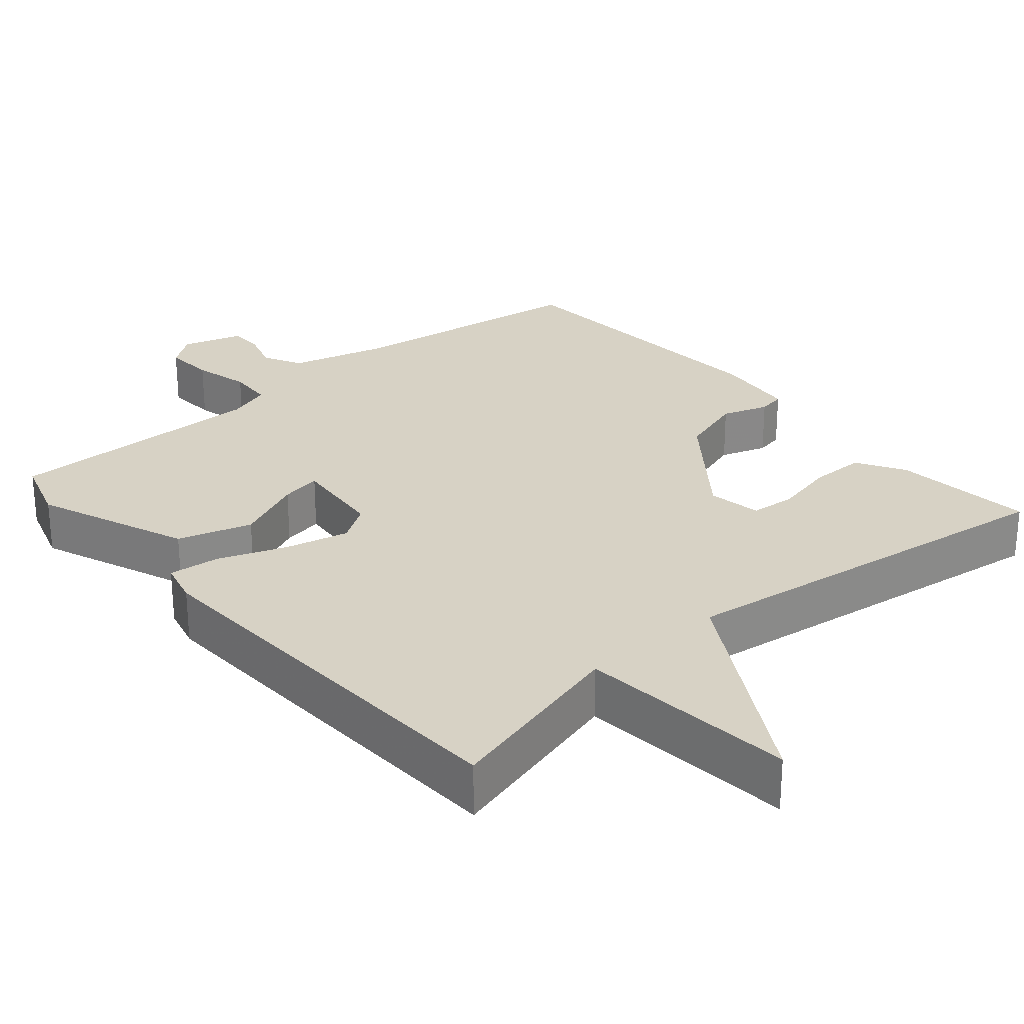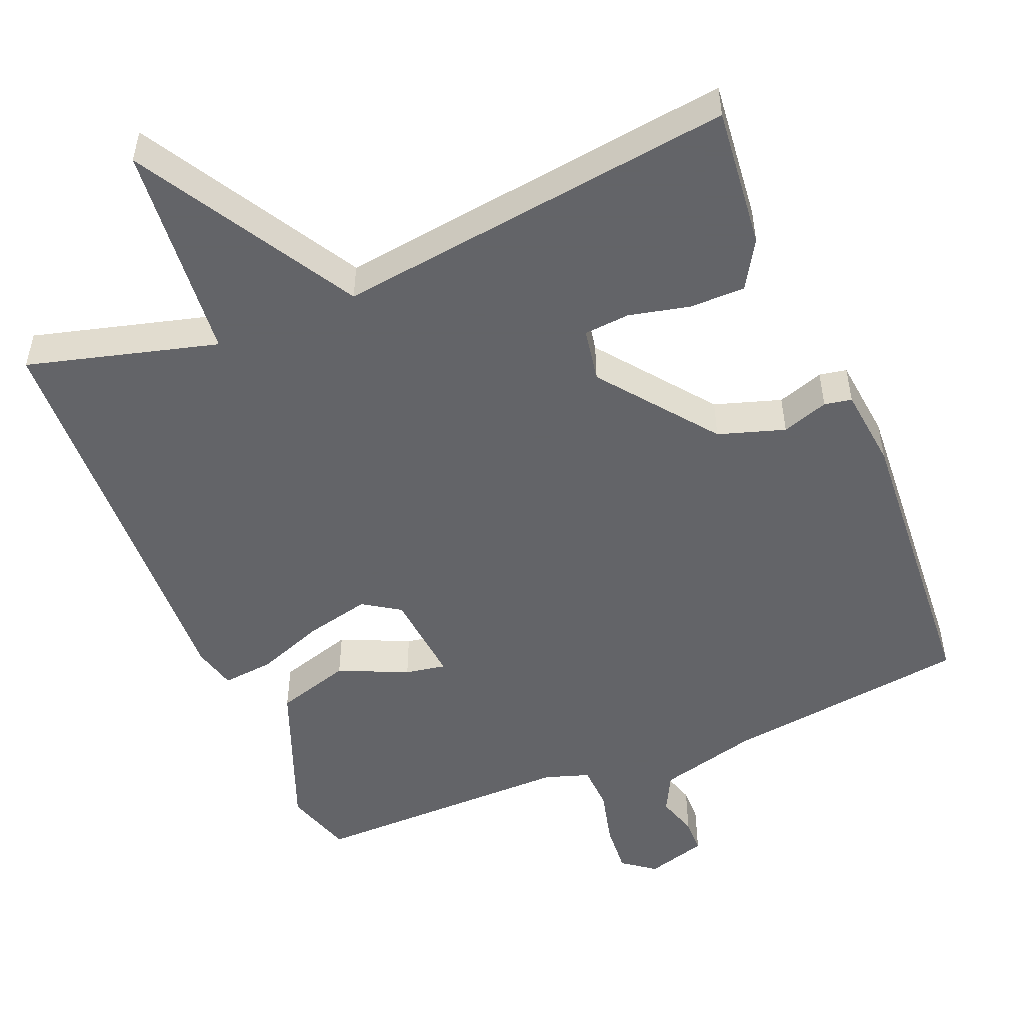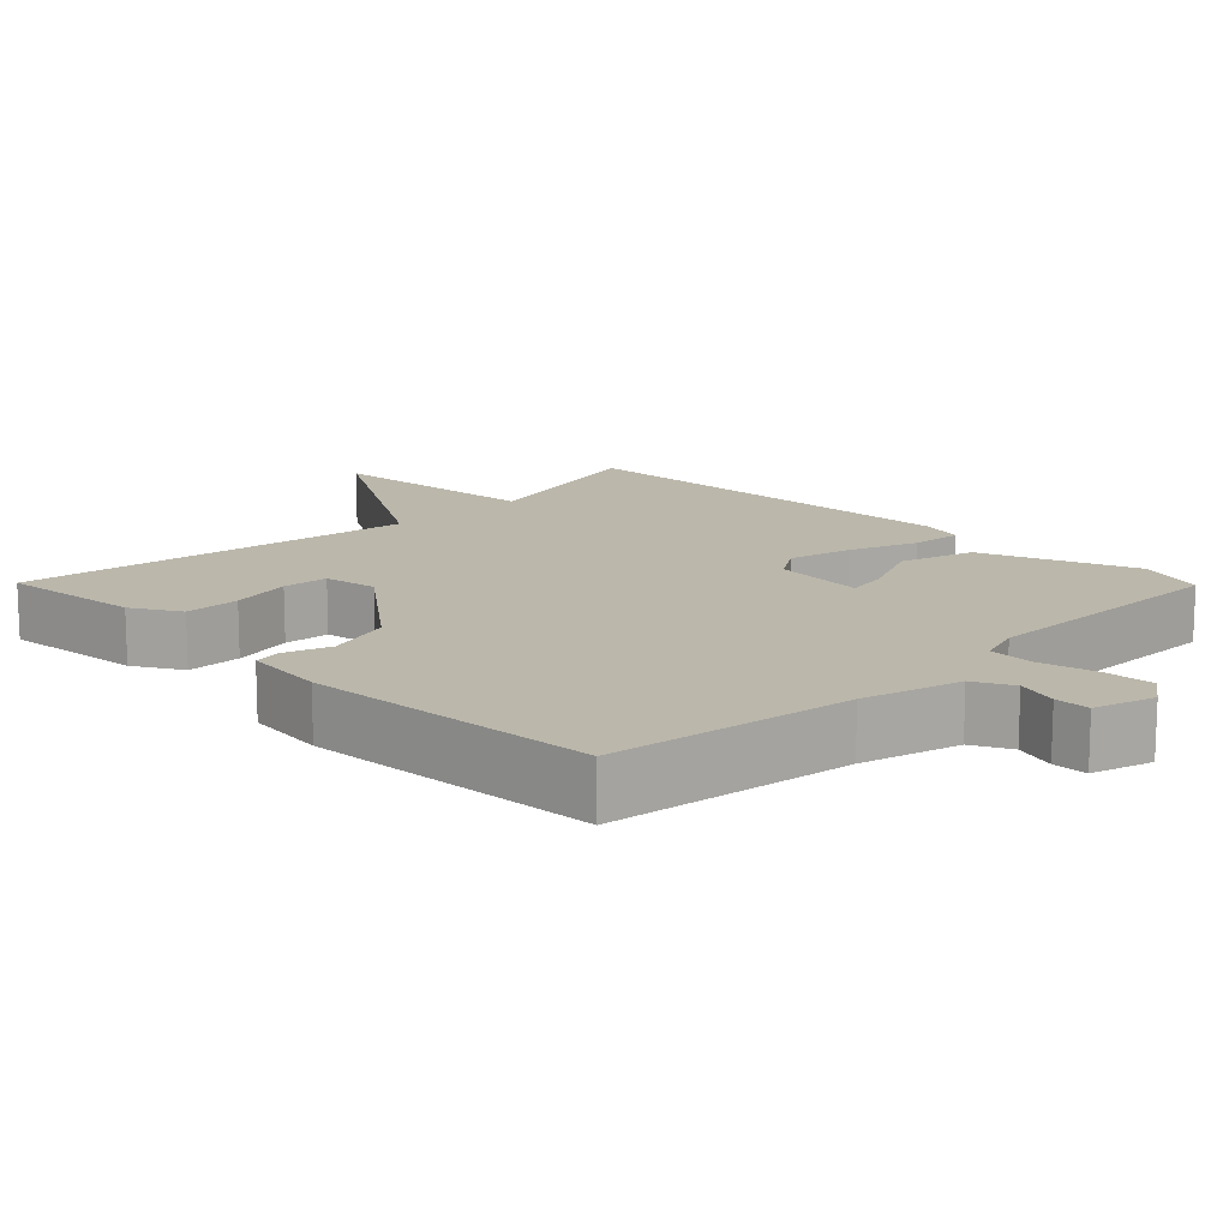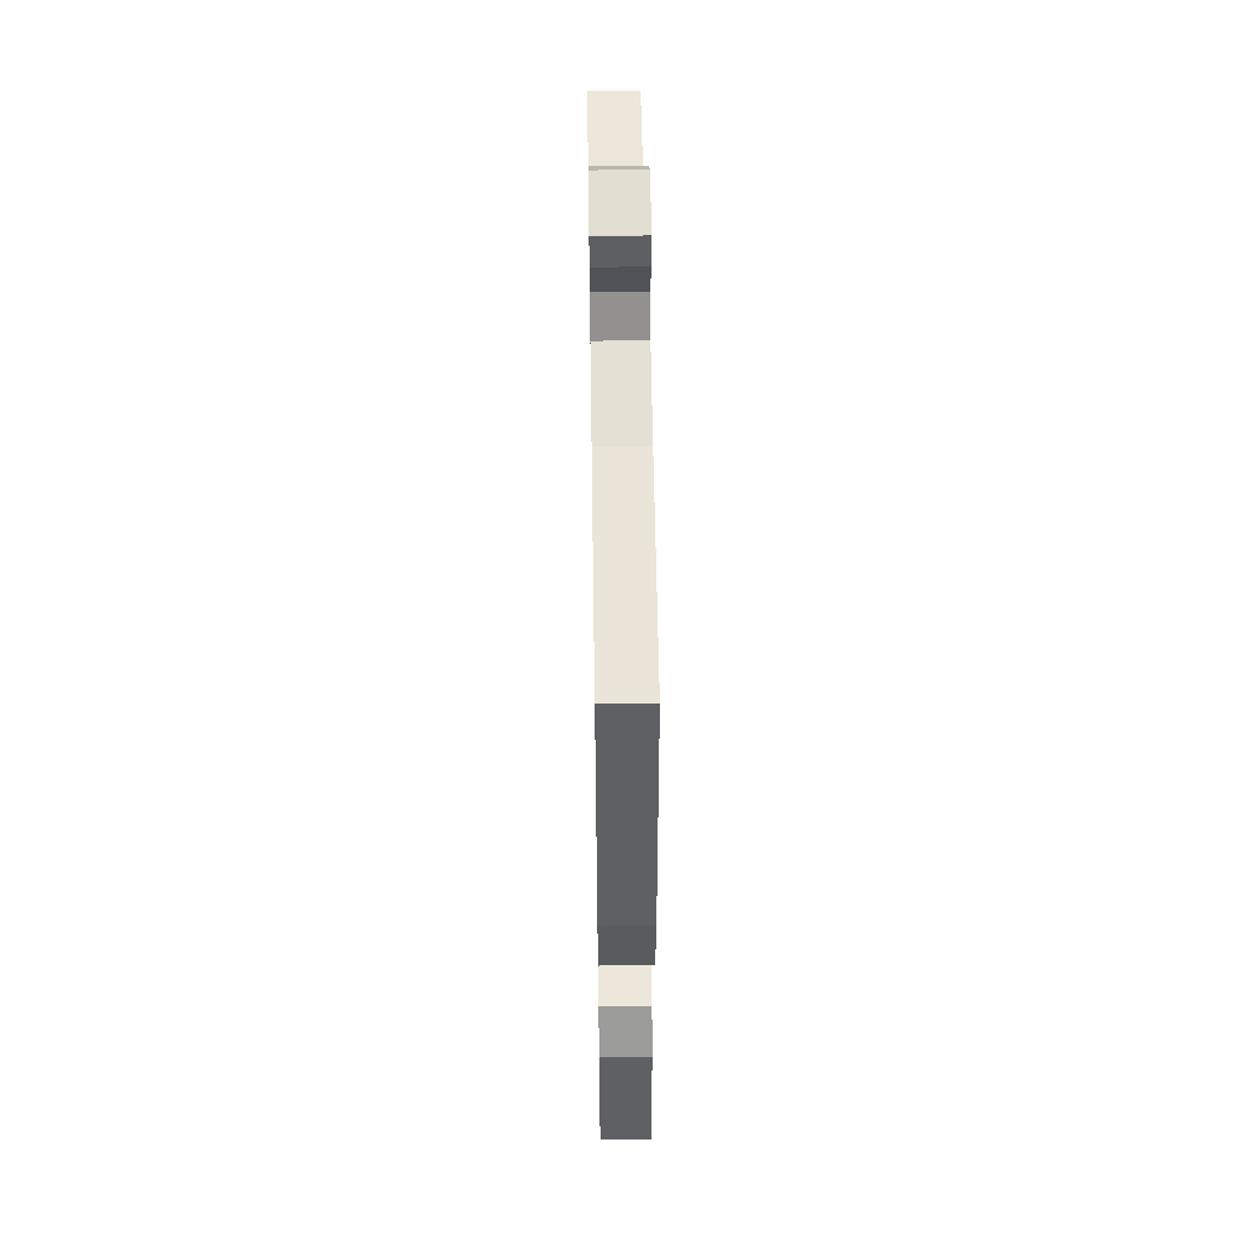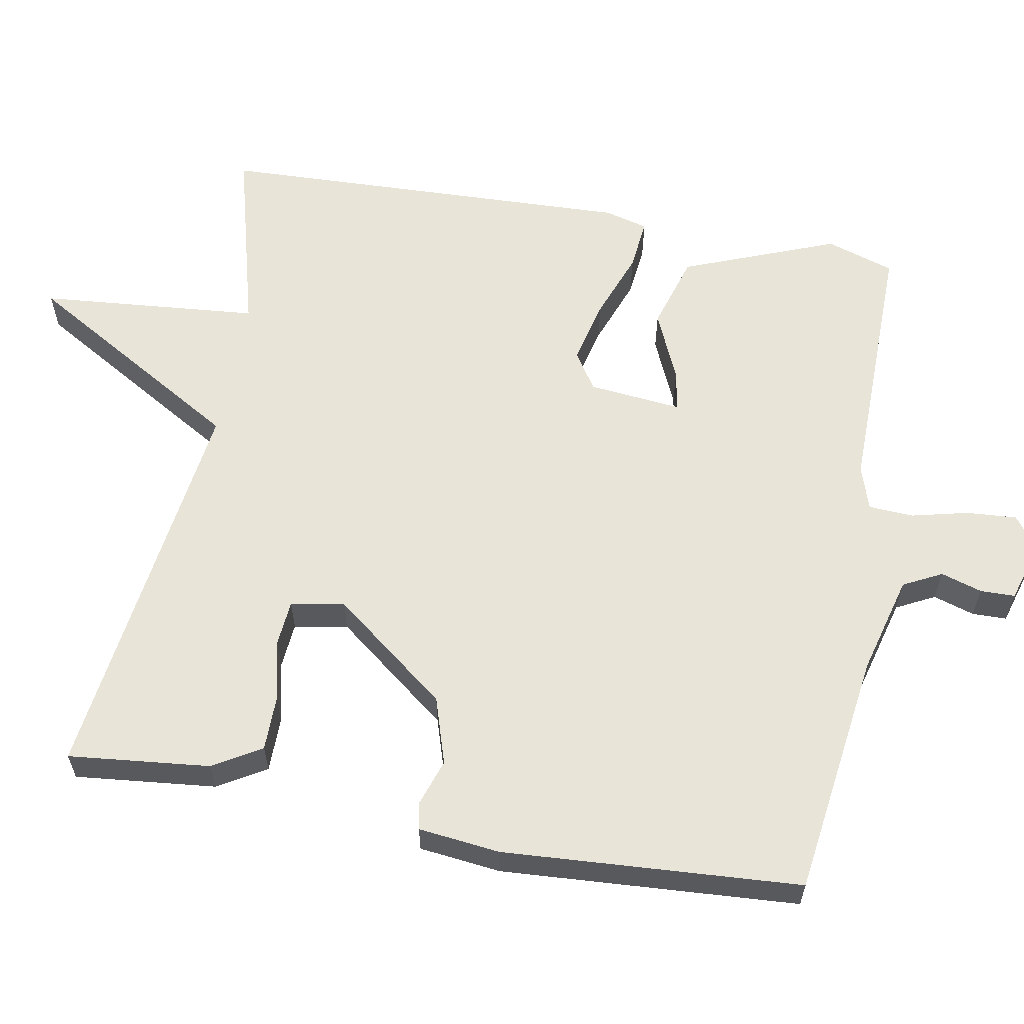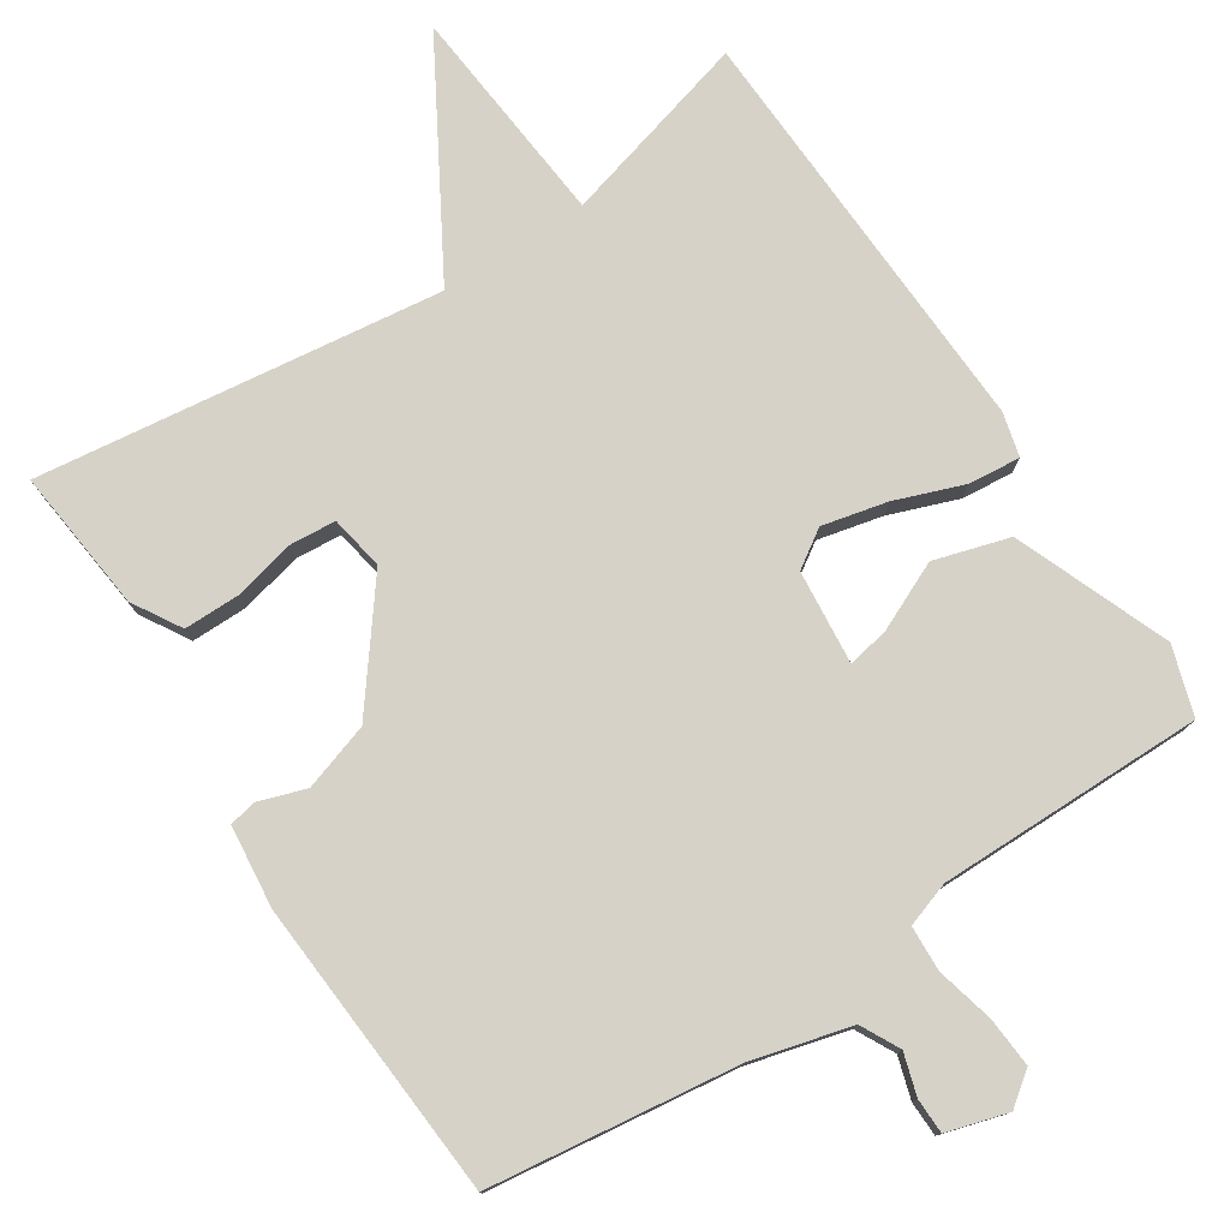
<metadata>
{"format":"obj","ext":"obj","renderer":"f3d","projection":"perspective","resolution":1024,"background":"white","views":[{"elev":27.3,"azim":139.5,"up":"+Y"},{"elev":-51.3,"azim":-157.4,"up":"+Y"},{"elev":14.2,"azim":-44.5,"up":"+Y"},{"elev":51.5,"azim":-90.9,"up":"+Z"},{"elev":60.6,"azim":-79.4,"up":"+Y"},{"elev":77.7,"azim":-33.1,"up":"+Y"}]}
</metadata>
<code>
v 0.5 0.07 0.5
v 0.529 0.07 0.408
v 0.447 0.07 0.201
v 0.346 0.07 0.171
v 0.253 0.07 0.213
v 0.198 0.07 0.223
v 0.21 0.07 0.097
v 0.26 0.07 0.064
v 0.347 0.07 0.084
v 0.439 0.07 0.118
v 0.509 0.07 0.125
v 0.524 0.07 0.066
v 0.5 0.07 -0.5
v 0.243 0.07 -0.43
v 0.215 0.07 -0.727
v 0.043 0.07 -0.43
v -0.5 0.07 -0.5
v -0.479 0.07 -0.308
v -0.44 0.07 -0.243
v -0.365 0.07 -0.243
v -0.282 0.07 -0.262
v -0.22 0.07 -0.257
v -0.207 0.07 -0.184
v -0.326 0.07 -0.029
v -0.416 0.07 0
v -0.479 0.07 -0.021
v -0.516 0.07 -0.014
v -0.528 0.07 0.097
v -0.5 0.07 0.5
v -0.167 0.07 0.543
v -0.033 0.07 0.578
v -0.006 0.07 0.63
v -0.023 0.07 0.686
v -0.022 0.07 0.733
v 0.06 0.07 0.757
v 0.104 0.07 0.724
v 0.099 0.07 0.656
v 0.08 0.07 0.579
v 0.083 0.07 0.518
v 0.143 0.07 0.498
v 0.5 0 0.5
v 0.529 0 0.408
v 0.447 0 0.201
v 0.346 0 0.171
v 0.253 0 0.213
v 0.198 0 0.223
v 0.21 0 0.097
v 0.26 0 0.064
v 0.347 0 0.084
v 0.439 0 0.118
v 0.509 0 0.125
v 0.524 0 0.066
v 0.5 0 -0.5
v 0.243 0 -0.43
v 0.215 0 -0.727
v 0.043 0 -0.43
v -0.5 0 -0.5
v -0.479 0 -0.308
v -0.44 0 -0.243
v -0.365 0 -0.243
v -0.282 0 -0.262
v -0.22 0 -0.257
v -0.207 0 -0.184
v -0.326 0 -0.029
v -0.416 0 0
v -0.479 0 -0.021
v -0.516 0 -0.014
v -0.528 0 0.097
v -0.5 0 0.5
v -0.167 0 0.543
v -0.033 0 0.578
v -0.006 0 0.63
v -0.023 0 0.686
v -0.022 0 0.733
v 0.06 0 0.757
v 0.104 0 0.724
v 0.099 0 0.656
v 0.08 0 0.579
v 0.083 0 0.518
v 0.143 0 0.498
f 36 37 38
f 35 36 38
f 34 35 38
f 33 34 38
f 32 33 38
f 31 32 38 39
f 30 31 39
f 30 39 40
f 29 30 40
f 28 29 40
f 27 28 40
f 26 27 40
f 25 26 40
f 19 20 21
f 18 19 21
f 17 18 21
f 16 17 21
f 16 21 22
f 14 15 16
f 14 16 22 23
f 13 14 23
f 12 13 23
f 11 12 23
f 10 11 23
f 9 10 23
f 3 4 5
f 2 3 5
f 1 2 5
f 40 1 5
f 40 5 6
f 40 6 7
f 25 40 7
f 24 25 7
f 23 24 7 8
f 8 9 23
f 78 77 76
f 78 76 75
f 78 75 74
f 78 74 73
f 78 73 72
f 79 78 72 71
f 79 71 70
f 80 79 70
f 80 70 69
f 80 69 68
f 80 68 67
f 80 67 66
f 80 66 65
f 61 60 59
f 61 59 58
f 61 58 57
f 61 57 56
f 62 61 56
f 56 55 54
f 63 62 56 54
f 63 54 53
f 63 53 52
f 63 52 51
f 63 51 50
f 63 50 49
f 45 44 43
f 45 43 42
f 45 42 41
f 45 41 80
f 46 45 80
f 47 46 80
f 47 80 65
f 47 65 64
f 48 47 64 63
f 63 49 48
f 1 41 42 2
f 2 42 43 3
f 3 43 44 4
f 4 44 45 5
f 5 45 46 6
f 6 46 47 7
f 7 47 48 8
f 8 48 49 9
f 9 49 50 10
f 10 50 51 11
f 11 51 52 12
f 12 52 53 13
f 13 53 54 14
f 14 54 55 15
f 15 55 56 16
f 16 56 57 17
f 17 57 58 18
f 18 58 59 19
f 19 59 60 20
f 20 60 61 21
f 21 61 62 22
f 22 62 63 23
f 23 63 64 24
f 24 64 65 25
f 25 65 66 26
f 26 66 67 27
f 27 67 68 28
f 28 68 69 29
f 29 69 70 30
f 30 70 71 31
f 31 71 72 32
f 32 72 73 33
f 33 73 74 34
f 34 74 75 35
f 35 75 76 36
f 36 76 77 37
f 37 77 78 38
f 38 78 79 39
f 39 79 80 40
f 40 80 41 1

</code>
